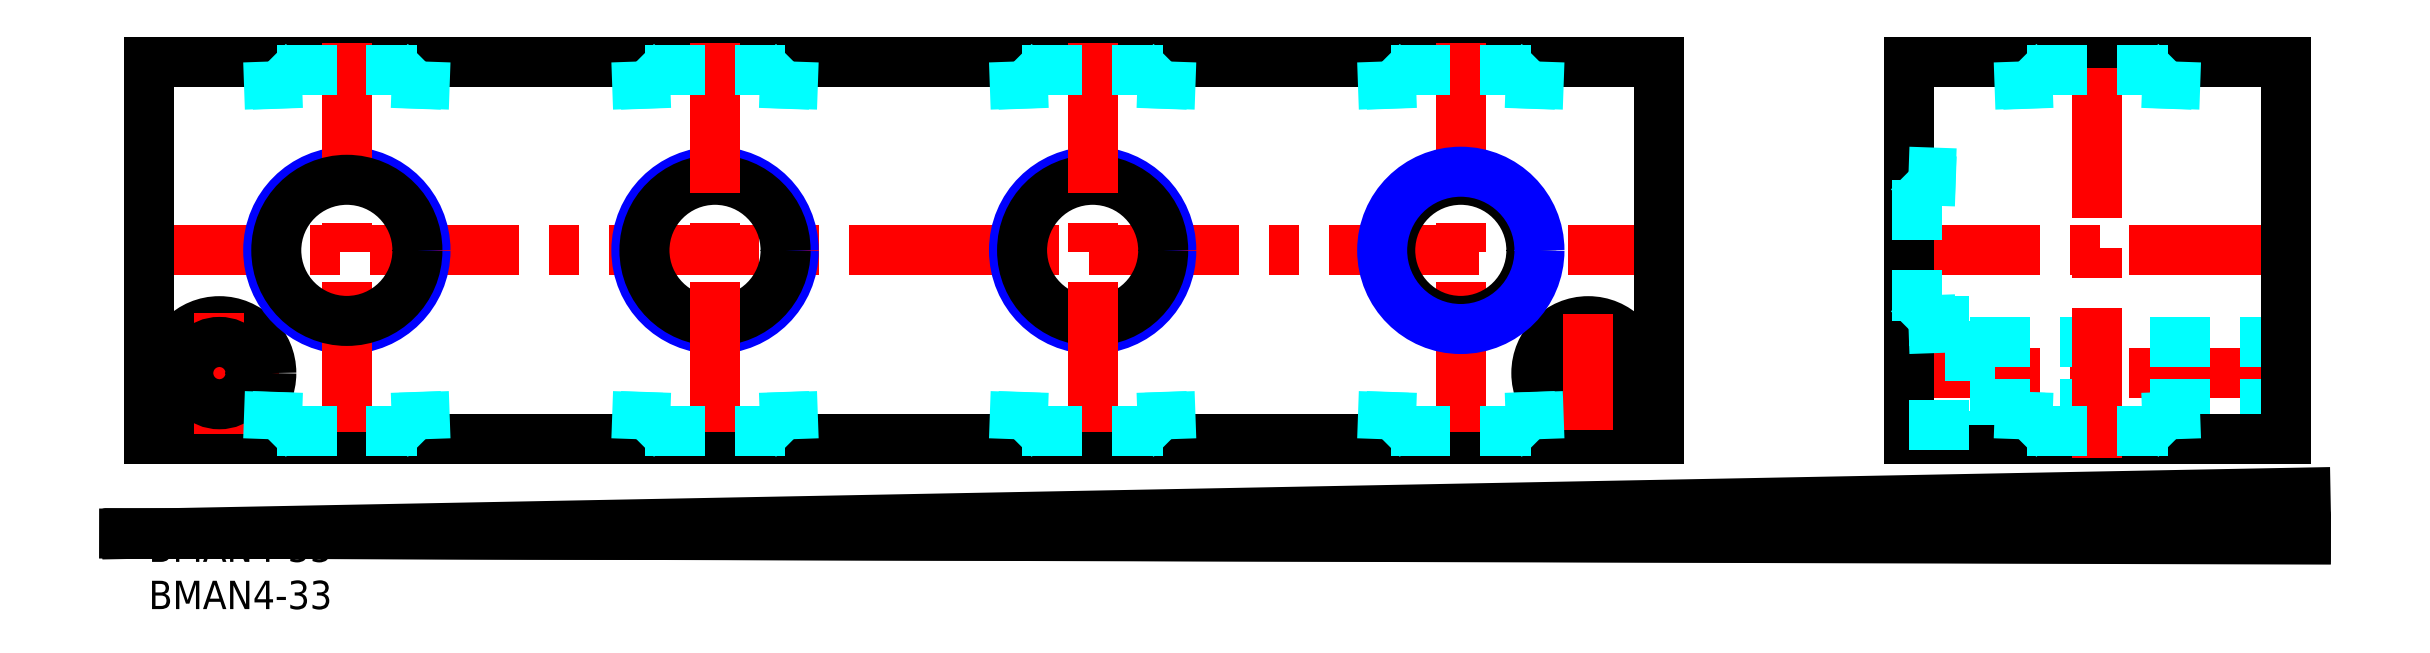
<metadata>
{"format":"dxf","ext":"dxf","renderer":"ezdxf+matplotlib","layout":"modelspace","background":"white","min_lineweight":24,"dpi":150}
</metadata>
<code>
0
SECTION
2
ENTITIES
0
INSERT
8
MSM_CONTINUOUS
2
*U36
10
0
20
0
30
0
0
INSERT
8
MSM_CONTINUOUS
2
*U37
10
0
20
0
30
0
0
LINE
8
MSM_CONTINUOUS
10
-2.113
20
0.005827
30
0
11
228.5
21
-0.6303
31
0
0
LINE
8
MSM_CONTINUOUS
10
-1.993
20
0.0049
30
0
11
228.5
21
-0.5617
31
0
0
LINE
8
MSM_CENTER
10
-2
20
30
30
0
11
162
21
30
31
0
0
LINE
8
MSM_CONTINUOUS
10
0
20
10
30
0
11
160
21
10
31
0
0
LINE
8
MSM_CONTINUOUS
10
0
20
50
30
0
11
160
21
50
31
0
0
CIRCLE
8
MSM_NARROW
10
100
20
30
30
0
40
8.331
0
CIRCLE
8
MSM_CONTINUOUS
10
100
20
30
30
0
40
7.475
0
LINE
8
MSM_CENTER
10
0.8337
20
17
30
0
11
13.83
21
17
31
0
0
CIRCLE
8
MSM_CONTINUOUS
10
7.5
20
17
30
0
40
5.5
0
CIRCLE
8
MSM_NARROW
10
21
20
30
30
0
40
8.331
0
LINE
8
MSM_CONTINUOUS
10
0
20
50
30
0
11
0
21
10
31
0
0
LINE
8
MSM_CENTER
10
7.5
20
23.39
30
0
11
7.5
21
10.57
31
0
0
CIRCLE
8
MSM_CONTINUOUS
10
7.5
20
17
30
0
40
3.3
0
CIRCLE
8
MSM_NARROW
10
60
20
30
30
0
40
8.331
0
CIRCLE
8
MSM_CONTINUOUS
10
60
20
30
30
0
40
7.475
0
LINE
8
MSM_CENTER
10
21
20
52
30
0
11
21
21
8
31
0
0
CIRCLE
8
MSM_CONTINUOUS
10
21
20
30
30
0
40
7.475
0
LINE
8
MSM_CENTER
10
100
20
52
30
0
11
100
21
8
31
0
0
LINE
8
MSM_CENTER
10
60
20
52
30
0
11
60
21
8
31
0
0
LINE
8
MSM_CENTER
10
184.4
20
30
30
0
11
228.4
21
30
31
0
0
LINE
8
MSM_CENTER
10
184.4
20
17
30
0
11
228.4
21
17
31
0
0
LINE
8
MSM_CENTER
10
184.4
20
17
30
0
11
228.4
21
17
31
0
0
LINE
8
MSM_DASHED
10
192.9
20
20.3
30
0
11
226.4
21
20.3
31
0
0
LINE
8
MSM_DASHED
10
192.9
20
13.7
30
0
11
226.4
21
13.7
31
0
0
LINE
8
MSM_CONTINUOUS
10
186.4
20
50
30
0
11
226.4
21
50
31
0
0
LINE
8
MSM_CONTINUOUS
10
186.4
20
10
30
0
11
226.4
21
10
31
0
0
LINE
8
MSM_CENTER
10
146.3
20
17
30
0
11
158.3
21
17
31
0
0
CIRCLE
8
MSM_CONTINUOUS
10
152.5
20
17
30
0
40
5.5
0
CIRCLE
8
MSM_CONTINUOUS
10
152.5
20
17
30
0
40
3.3
0
LINE
8
MSM_CENTER
10
139
20
52
30
0
11
139
21
8
31
0
0
CIRCLE
8
MSM_CONTINUOUS
10
139
20
30
30
0
40
7.475
0
CIRCLE
8
MSM_NARROW
10
139
20
30
30
0
40
8.331
0
LINE
8
MSM_CONTINUOUS
10
160
20
10
30
0
11
160
21
50
31
0
0
LINE
8
MSM_CONTINUOUS
10
186.4
20
50
30
0
11
186.4
21
10
31
0
0
LINE
8
MSM_CENTER
10
152.5
20
23.29
30
0
11
152.5
21
10.98
31
0
0
LINE
8
MSM_DASHED
10
186.4
20
11.5
30
0
11
192.9
21
11.5
31
0
0
LINE
8
MSM_DASHED
10
186.4
20
22.5
30
0
11
192.9
21
22.5
31
0
0
LINE
8
MSM_DASHED
10
192.9
20
22.5
30
0
11
192.9
21
11.5
31
0
0
LINE
8
MSM_CENTER
10
206.4
20
8
30
0
11
206.4
21
52
31
0
0
LINE
8
MSM_CONTINUOUS
10
226.4
20
50
30
0
11
226.4
21
10
31
0
0
LINE
8
MSM_DASHED
10
29.16
20
15
30
0
11
29.33
21
10
31
0
0
LINE
8
MSM_DASHED
10
28.3
20
15
30
0
11
28.44
21
10.89
31
0
0
LINE
8
MSM_DASHED
10
28.44
20
10.89
30
0
11
29.33
21
10
31
0
0
LINE
8
MSM_DASHED
10
13.56
20
10.89
30
0
11
28.44
21
10.89
31
0
0
LINE
8
MSM_DASHED
10
13.7
20
15
30
0
11
13.56
21
10.89
31
0
0
LINE
8
MSM_DASHED
10
12.84
20
15
30
0
11
12.67
21
10
31
0
0
LINE
8
MSM_DASHED
10
13.56
20
10.89
30
0
11
12.67
21
10
31
0
0
LINE
8
MSM_DASHED
10
29.16
20
45
30
0
11
29.33
21
50
31
0
0
LINE
8
MSM_DASHED
10
28.3
20
45
30
0
11
28.44
21
49.11
31
0
0
LINE
8
MSM_DASHED
10
28.44
20
49.11
30
0
11
29.33
21
50
31
0
0
LINE
8
MSM_DASHED
10
13.56
20
49.11
30
0
11
28.44
21
49.11
31
0
0
LINE
8
MSM_DASHED
10
13.7
20
45
30
0
11
13.56
21
49.11
31
0
0
LINE
8
MSM_DASHED
10
12.84
20
45
30
0
11
12.67
21
50
31
0
0
LINE
8
MSM_DASHED
10
13.56
20
49.11
30
0
11
12.67
21
50
31
0
0
LINE
8
MSM_DASHED
10
68.16
20
45
30
0
11
68.33
21
50
31
0
0
LINE
8
MSM_DASHED
10
67.3
20
45
30
0
11
67.44
21
49.11
31
0
0
LINE
8
MSM_DASHED
10
67.44
20
49.11
30
0
11
68.33
21
50
31
0
0
LINE
8
MSM_DASHED
10
52.56
20
49.11
30
0
11
67.44
21
49.11
31
0
0
LINE
8
MSM_DASHED
10
52.7
20
45
30
0
11
52.56
21
49.11
31
0
0
LINE
8
MSM_DASHED
10
51.84
20
45
30
0
11
51.67
21
50
31
0
0
LINE
8
MSM_DASHED
10
52.56
20
49.11
30
0
11
51.67
21
50
31
0
0
LINE
8
MSM_DASHED
10
68.16
20
15
30
0
11
68.33
21
10
31
0
0
LINE
8
MSM_DASHED
10
67.3
20
15
30
0
11
67.44
21
10.89
31
0
0
LINE
8
MSM_DASHED
10
67.44
20
10.89
30
0
11
68.33
21
10
31
0
0
LINE
8
MSM_DASHED
10
52.56
20
10.89
30
0
11
67.44
21
10.89
31
0
0
LINE
8
MSM_DASHED
10
52.7
20
15
30
0
11
52.56
21
10.89
31
0
0
LINE
8
MSM_DASHED
10
51.84
20
15
30
0
11
51.67
21
10
31
0
0
LINE
8
MSM_DASHED
10
52.56
20
10.89
30
0
11
51.67
21
10
31
0
0
LINE
8
MSM_DASHED
10
108.2
20
45
30
0
11
108.3
21
50
31
0
0
LINE
8
MSM_DASHED
10
107.3
20
45
30
0
11
107.4
21
49.11
31
0
0
LINE
8
MSM_DASHED
10
107.4
20
49.11
30
0
11
108.3
21
50
31
0
0
LINE
8
MSM_DASHED
10
92.56
20
49.11
30
0
11
107.4
21
49.11
31
0
0
LINE
8
MSM_DASHED
10
92.7
20
45
30
0
11
92.56
21
49.11
31
0
0
LINE
8
MSM_DASHED
10
91.84
20
45
30
0
11
91.67
21
50
31
0
0
LINE
8
MSM_DASHED
10
92.56
20
49.11
30
0
11
91.67
21
50
31
0
0
LINE
8
MSM_DASHED
10
108.2
20
15
30
0
11
108.3
21
10
31
0
0
LINE
8
MSM_DASHED
10
107.3
20
15
30
0
11
107.4
21
10.89
31
0
0
LINE
8
MSM_DASHED
10
107.4
20
10.89
30
0
11
108.3
21
10
31
0
0
LINE
8
MSM_DASHED
10
92.56
20
10.89
30
0
11
107.4
21
10.89
31
0
0
LINE
8
MSM_DASHED
10
92.7
20
15
30
0
11
92.56
21
10.89
31
0
0
LINE
8
MSM_DASHED
10
91.84
20
15
30
0
11
91.67
21
10
31
0
0
LINE
8
MSM_DASHED
10
92.56
20
10.89
30
0
11
91.67
21
10
31
0
0
LINE
8
MSM_DASHED
10
147.2
20
45
30
0
11
147.3
21
50
31
0
0
LINE
8
MSM_DASHED
10
146.3
20
45
30
0
11
146.4
21
49.11
31
0
0
LINE
8
MSM_DASHED
10
146.4
20
49.11
30
0
11
147.3
21
50
31
0
0
LINE
8
MSM_DASHED
10
131.6
20
49.11
30
0
11
146.4
21
49.11
31
0
0
LINE
8
MSM_DASHED
10
131.7
20
45
30
0
11
131.6
21
49.11
31
0
0
LINE
8
MSM_DASHED
10
130.8
20
45
30
0
11
130.7
21
50
31
0
0
LINE
8
MSM_DASHED
10
131.6
20
49.11
30
0
11
130.7
21
50
31
0
0
LINE
8
MSM_DASHED
10
147.2
20
15
30
0
11
147.3
21
10
31
0
0
LINE
8
MSM_DASHED
10
146.3
20
15
30
0
11
146.4
21
10.89
31
0
0
LINE
8
MSM_DASHED
10
146.4
20
10.89
30
0
11
147.3
21
10
31
0
0
LINE
8
MSM_DASHED
10
131.6
20
10.89
30
0
11
146.4
21
10.89
31
0
0
LINE
8
MSM_DASHED
10
131.7
20
15
30
0
11
131.6
21
10.89
31
0
0
LINE
8
MSM_DASHED
10
130.8
20
15
30
0
11
130.7
21
10
31
0
0
LINE
8
MSM_DASHED
10
131.6
20
10.89
30
0
11
130.7
21
10
31
0
0
LINE
8
MSM_DASHED
10
214.6
20
15
30
0
11
214.8
21
10
31
0
0
LINE
8
MSM_DASHED
10
213.7
20
15
30
0
11
213.9
21
10.89
31
0
0
LINE
8
MSM_DASHED
10
213.9
20
10.89
30
0
11
214.8
21
10
31
0
0
LINE
8
MSM_DASHED
10
199
20
10.89
30
0
11
213.9
21
10.89
31
0
0
LINE
8
MSM_DASHED
10
199.1
20
15
30
0
11
199
21
10.89
31
0
0
LINE
8
MSM_DASHED
10
198.3
20
15
30
0
11
198.1
21
10
31
0
0
LINE
8
MSM_DASHED
10
199
20
10.89
30
0
11
198.1
21
10
31
0
0
LINE
8
MSM_DASHED
10
214.6
20
45
30
0
11
214.8
21
50
31
0
0
LINE
8
MSM_DASHED
10
213.7
20
45
30
0
11
213.9
21
49.11
31
0
0
LINE
8
MSM_DASHED
10
213.9
20
49.11
30
0
11
214.8
21
50
31
0
0
LINE
8
MSM_DASHED
10
199
20
49.11
30
0
11
213.9
21
49.11
31
0
0
LINE
8
MSM_DASHED
10
199.1
20
45
30
0
11
199
21
49.11
31
0
0
LINE
8
MSM_DASHED
10
198.3
20
45
30
0
11
198.1
21
50
31
0
0
LINE
8
MSM_DASHED
10
199
20
49.11
30
0
11
198.1
21
50
31
0
0
LINE
8
MSM_DASHED
10
187.3
20
22.56
30
0
11
186.4
21
21.67
31
0
0
LINE
8
MSM_DASHED
10
191.4
20
21.84
30
0
11
186.4
21
21.67
31
0
0
LINE
8
MSM_DASHED
10
191.4
20
22.7
30
0
11
187.3
21
22.56
31
0
0
LINE
8
MSM_DASHED
10
191.4
20
37.3
30
0
11
187.3
21
37.44
31
0
0
LINE
8
MSM_DASHED
10
187.3
20
37.44
30
0
11
187.3
21
22.56
31
0
0
LINE
8
MSM_DASHED
10
191.4
20
38.16
30
0
11
186.4
21
38.33
31
0
0
LINE
8
MSM_DASHED
10
187.3
20
37.44
30
0
11
186.4
21
38.33
31
0
0
LINE
8
MSM_CONTINUOUS
10
-2.226
20
5.412e-05
30
0
11
228.4
21
-0.3836
31
0
0
LINE
8
MSM_CONTINUOUS
10
-2.293
20
-0.04363
30
0
11
228.5
21
4.348
31
0
0
LINE
8
MSM_CONTINUOUS
10
-2.597
20
0.0003192
30
0
11
228.5
21
-0.3295
31
0
0
ENDSEC
0
EOF

</code>
